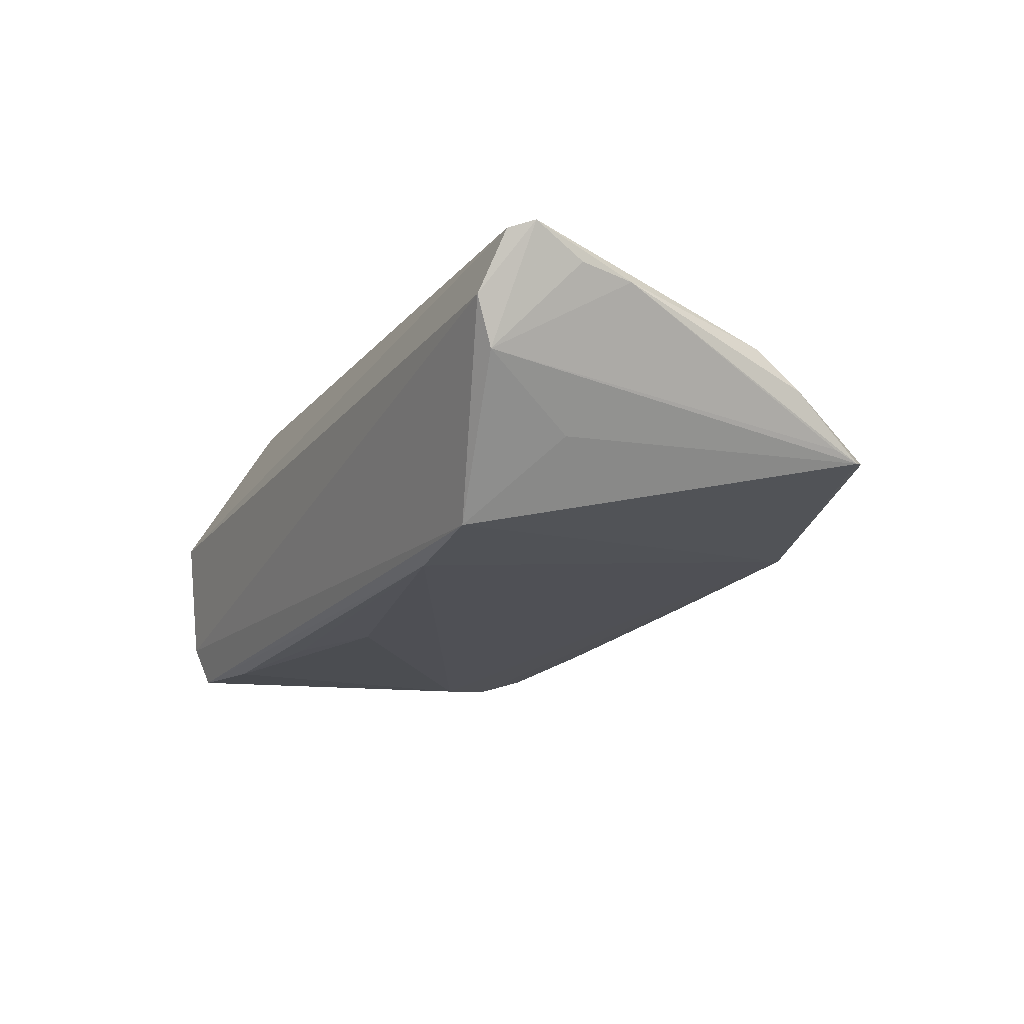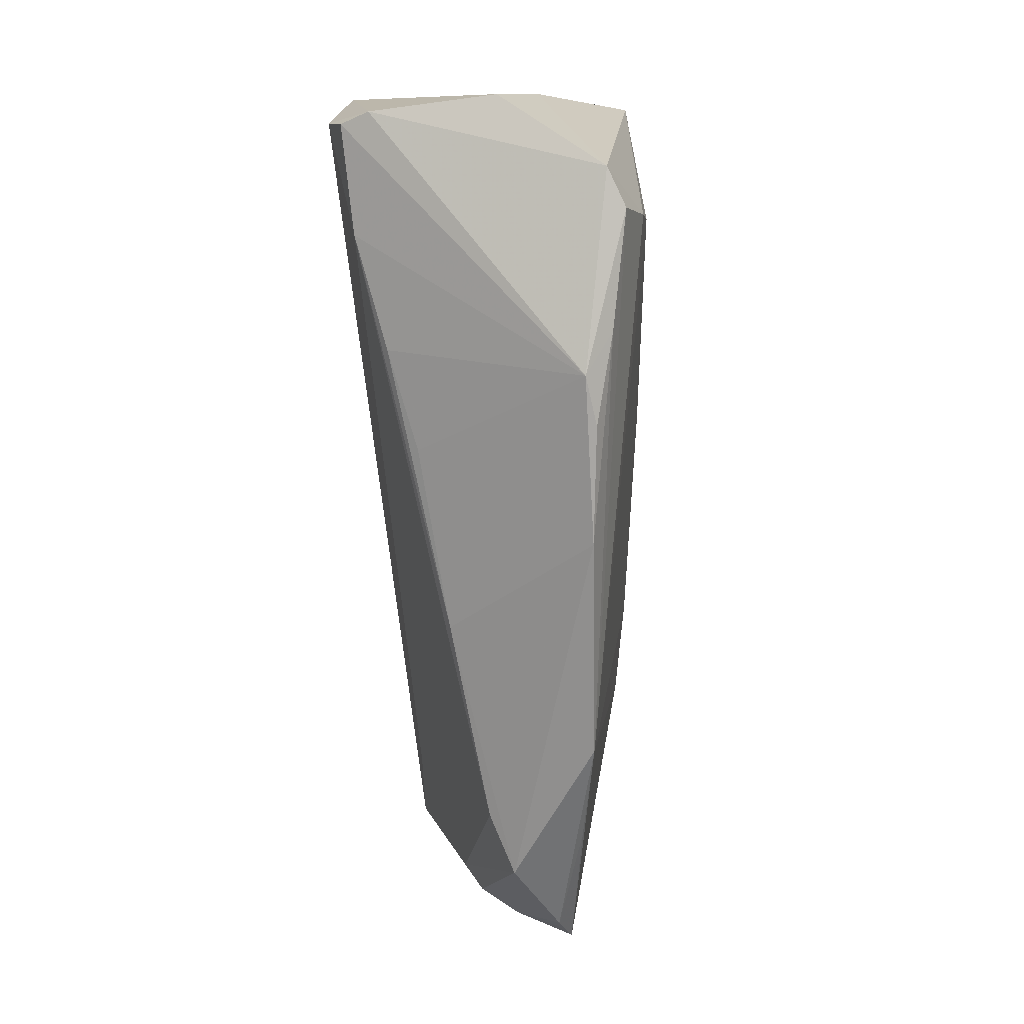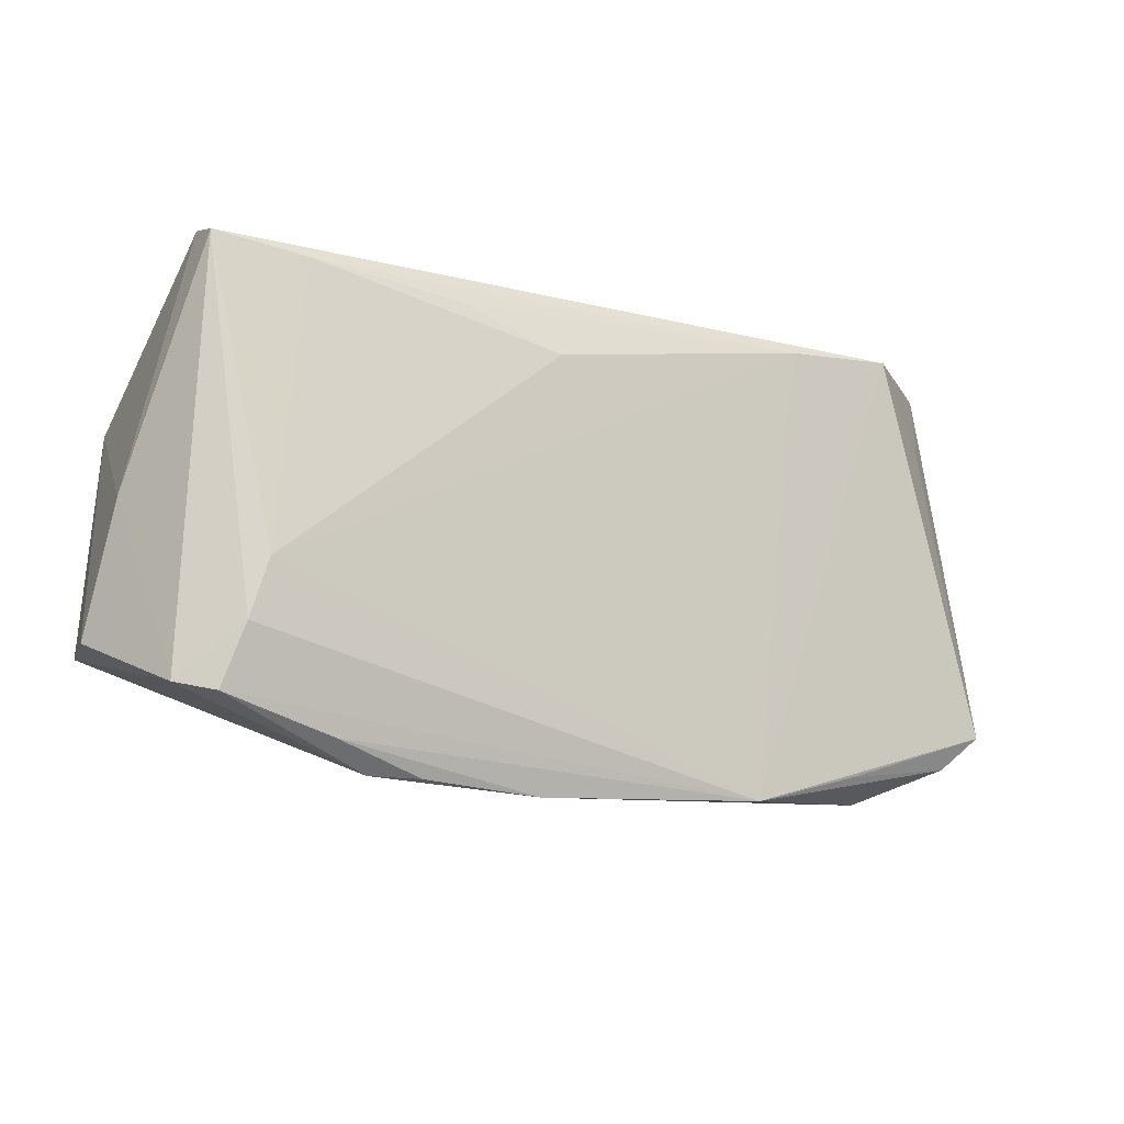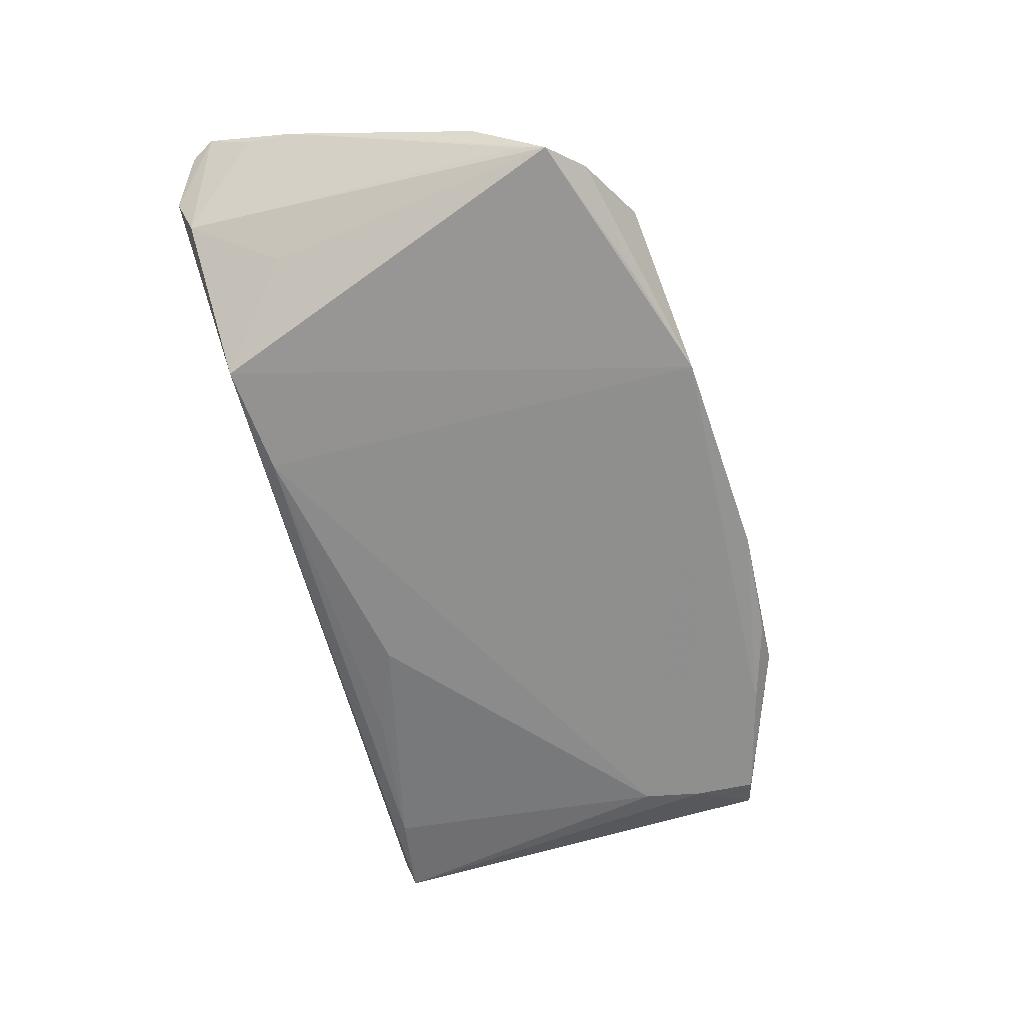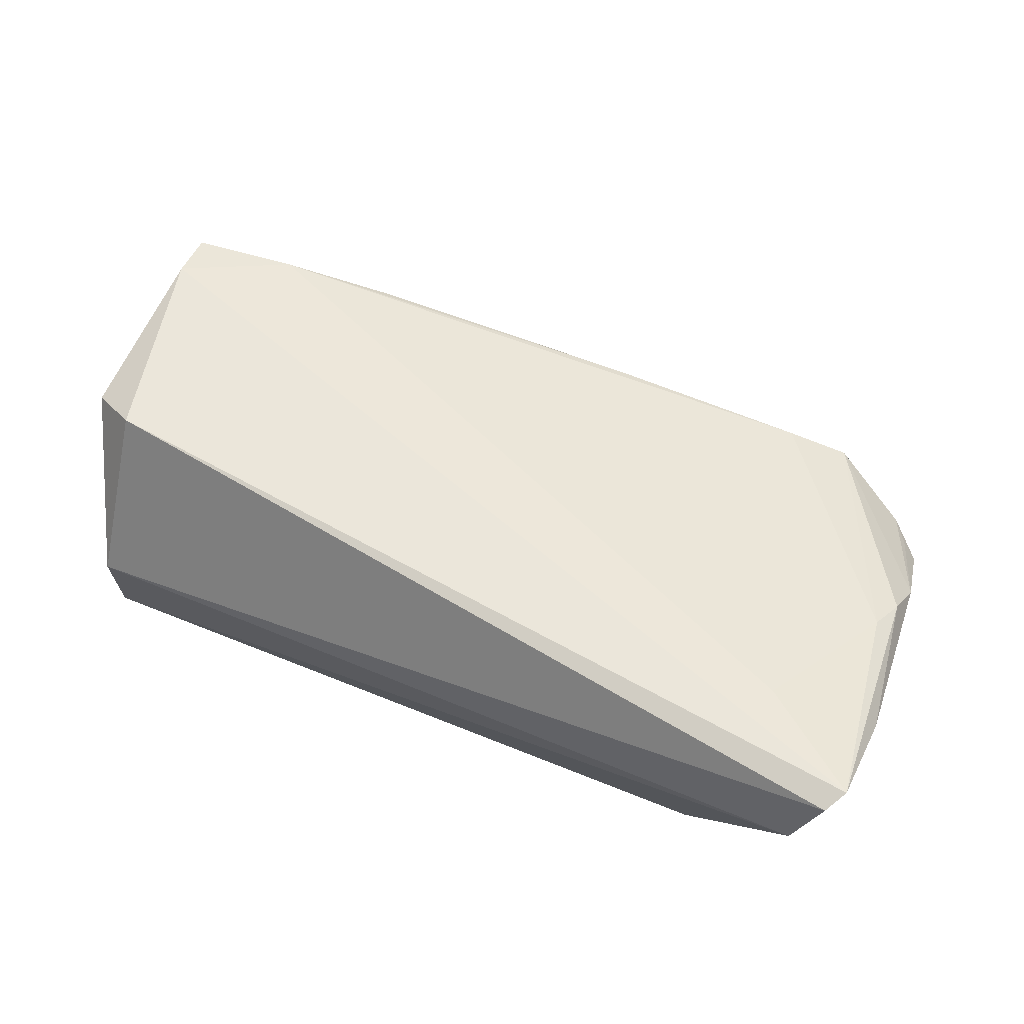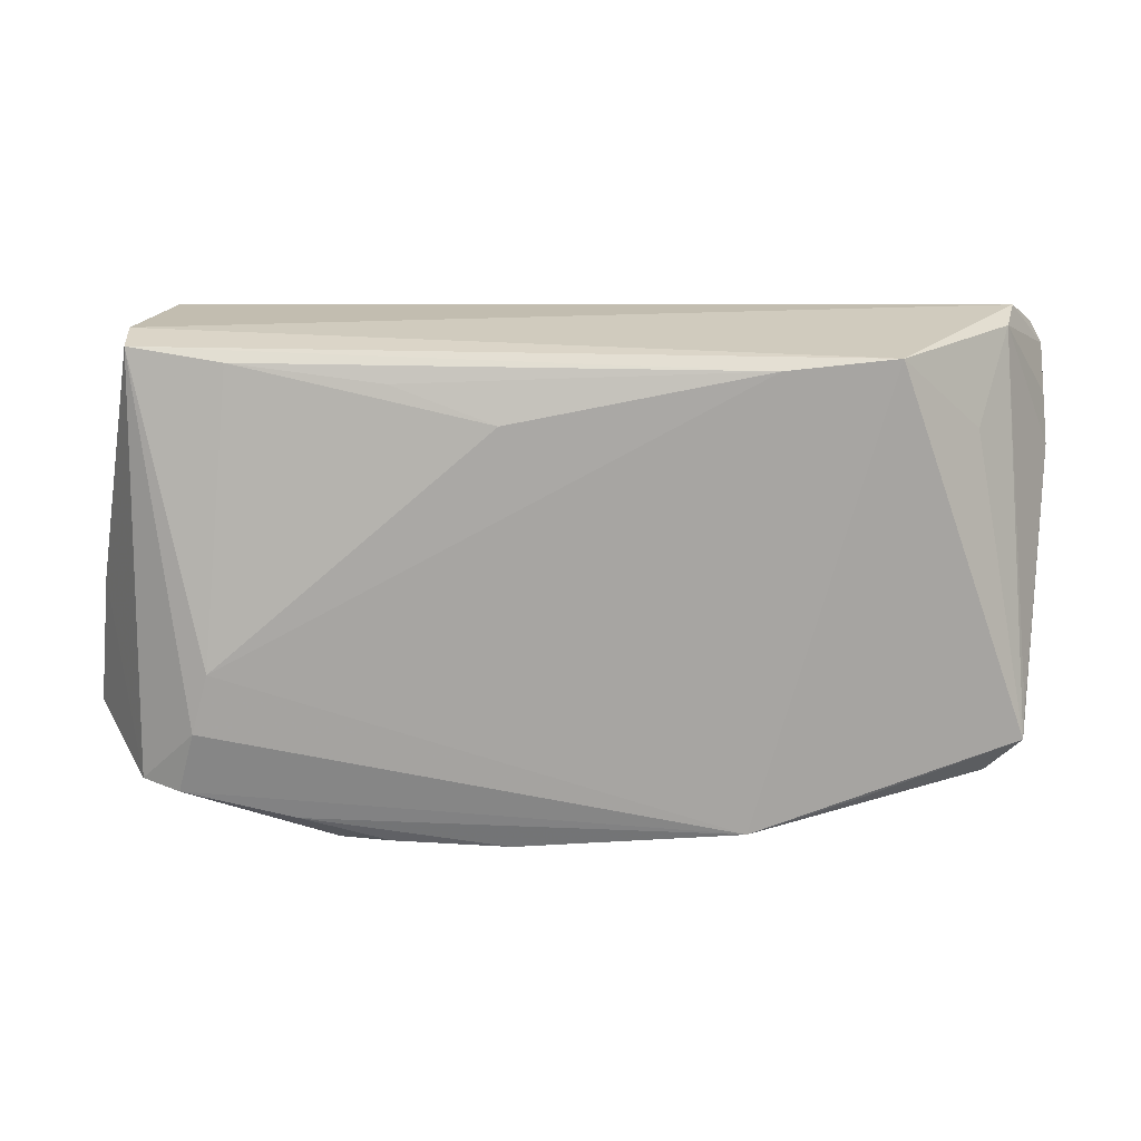
<metadata>
{"format":"obj","ext":"obj","renderer":"f3d","projection":"perspective","resolution":1024,"background":"white","views":[{"elev":-13.3,"azim":-117.5,"up":"+Z"},{"elev":-70.9,"azim":95.0,"up":"+Y"},{"elev":-17.9,"azim":161.2,"up":"+Y"},{"elev":-54.7,"azim":-74.9,"up":"+Z"},{"elev":62.1,"azim":-155.0,"up":"+Z"},{"elev":9.3,"azim":-174.3,"up":"+Y"}]}
</metadata>
<code>
v 0.02115 -0.0323 -0.01222
v 0.04959 0.03315 0.0001215
v -0.055 0.03315 0.01089
v 0.01955 0.02489 -0.01976
v -0.05799 0.03083 0.01843
v -0.04124 -0.02831 0.003267
v -0.05785 -0.01019 0.004318
v -0.05657 -0.01968 -0.003471
v 0.04161 -0.009938 -0.02102
v -0.05012 0.01878 -0.003215
v -0.0404 0.02781 -0.01314
v 0.05122 0.03109 -0.01583
v 0.05681 0.01628 0.01726
v 0.02962 -0.01919 0.01326
v 0.04401 -0.01605 0.01609
v 0.02761 -0.03217 -0.01134
v -0.0332 -0.02661 0.00587
v 0.05127 -0.02411 -0.01597
v 0.04373 -0.01746 -0.02028
v 0.05903 -0.01491 0.01273
v -0.0597 0.0217 0.01527
v -0.006824 -0.02409 0.008678
v -0.02626 0.02639 -0.01542
v 0.06004 -0.01721 -0.003372
v -0.05508 4.627e-05 0.01185
v -0.06004 0.01527 0.01369
v 0.05034 0.02917 -0.02102
v 0.0462 -0.02518 -0.01792
v -0.04608 0.01829 0.01823
v 0.0321 -0.02891 -0.01513
v -0.05679 -0.0163 -0.002143
v 0.006517 0.02002 -0.01926
v 0.006248 -0.03315 -0.01067
v -0.05681 -0.004626 0.009356
v -0.03704 -0.02678 -0.006279
v 0.05754 -0.0004431 -0.00835
v 0.0168 -0.02159 0.01057
v -0.02277 -0.03131 -0.008708
v -0.05963 0.02783 0.01943
v 0.05697 -0.007255 0.01857
v 0.05763 -0.01386 0.01642
v 0.03851 0.02733 -0.02102
v -0.05438 -0.02054 -0.001539
v -0.05198 -0.02392 -0.002006
v 0.05004 0.01968 0.02102
v -0.05394 0.03085 0.0049
f 2 45 13
f 24 13 20
f 36 13 24
f 39 45 5
f 5 3 39
f 5 45 2
f 2 3 5
f 12 27 11
f 11 3 12
f 12 3 2
f 2 13 12
f 13 36 12
f 12 36 27
f 40 13 45
f 40 20 13
f 40 45 39
f 39 29 40
f 40 29 15
f 14 15 22
f 46 3 11
f 39 3 46
f 46 21 39
f 20 40 41
f 41 40 15
f 18 36 24
f 27 36 18
f 24 20 18
f 38 8 11
f 37 14 22
f 11 8 10
f 10 46 11
f 8 46 10
f 31 46 8
f 16 18 20
f 20 41 16
f 28 18 16
f 16 41 15
f 15 14 16
f 14 37 16
f 16 37 22
f 19 9 27
f 27 18 19
f 19 18 28
f 28 38 19
f 19 38 9
f 30 38 28
f 30 16 1
f 28 16 30
f 23 38 11
f 9 38 23
f 23 32 9
f 11 27 23
f 44 38 6
f 26 31 8
f 39 21 26
f 26 34 39
f 21 46 26
f 46 31 26
f 25 29 39
f 39 34 25
f 25 34 6
f 27 9 42
f 9 32 42
f 42 23 27
f 33 30 1
f 38 30 33
f 1 16 33
f 6 38 33
f 22 6 33
f 33 16 22
f 8 44 43
f 6 34 7
f 7 44 6
f 7 43 44
f 8 43 7
f 7 26 8
f 34 26 7
f 8 38 35
f 35 44 8
f 38 44 35
f 15 29 17
f 29 25 17
f 22 15 17
f 17 6 22
f 17 25 6
f 32 23 4
f 4 42 32
f 23 42 4

</code>
